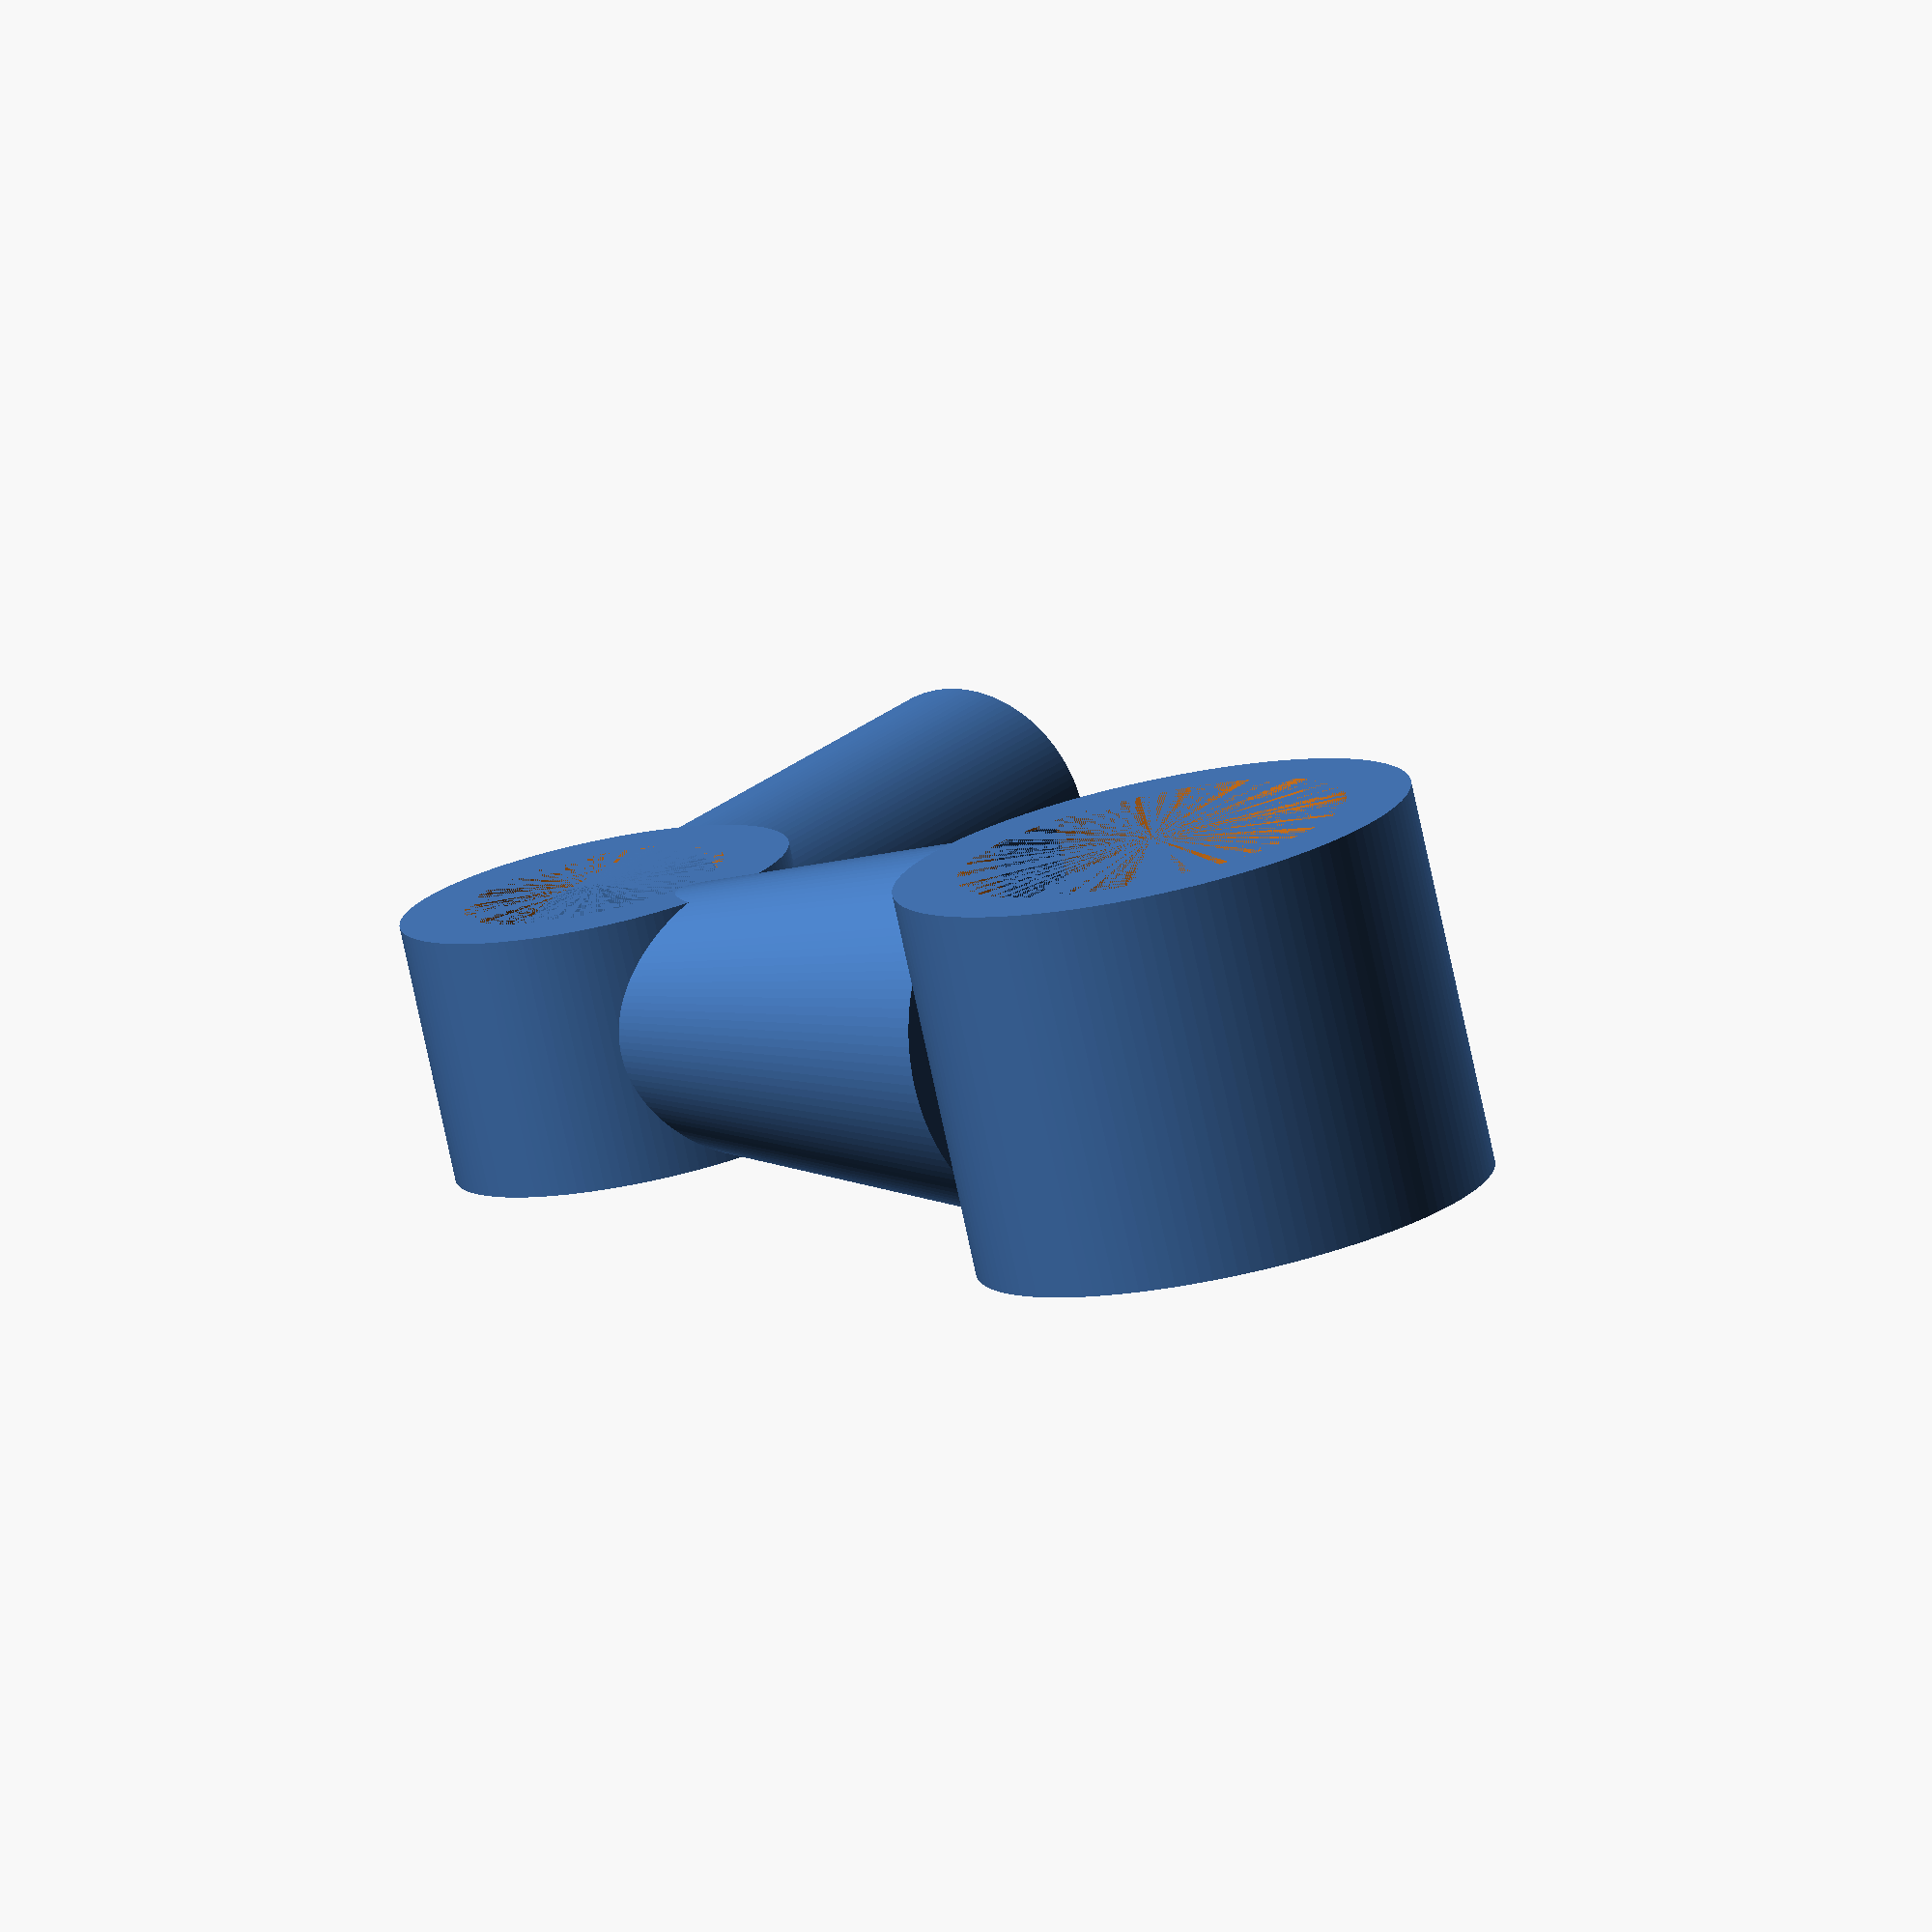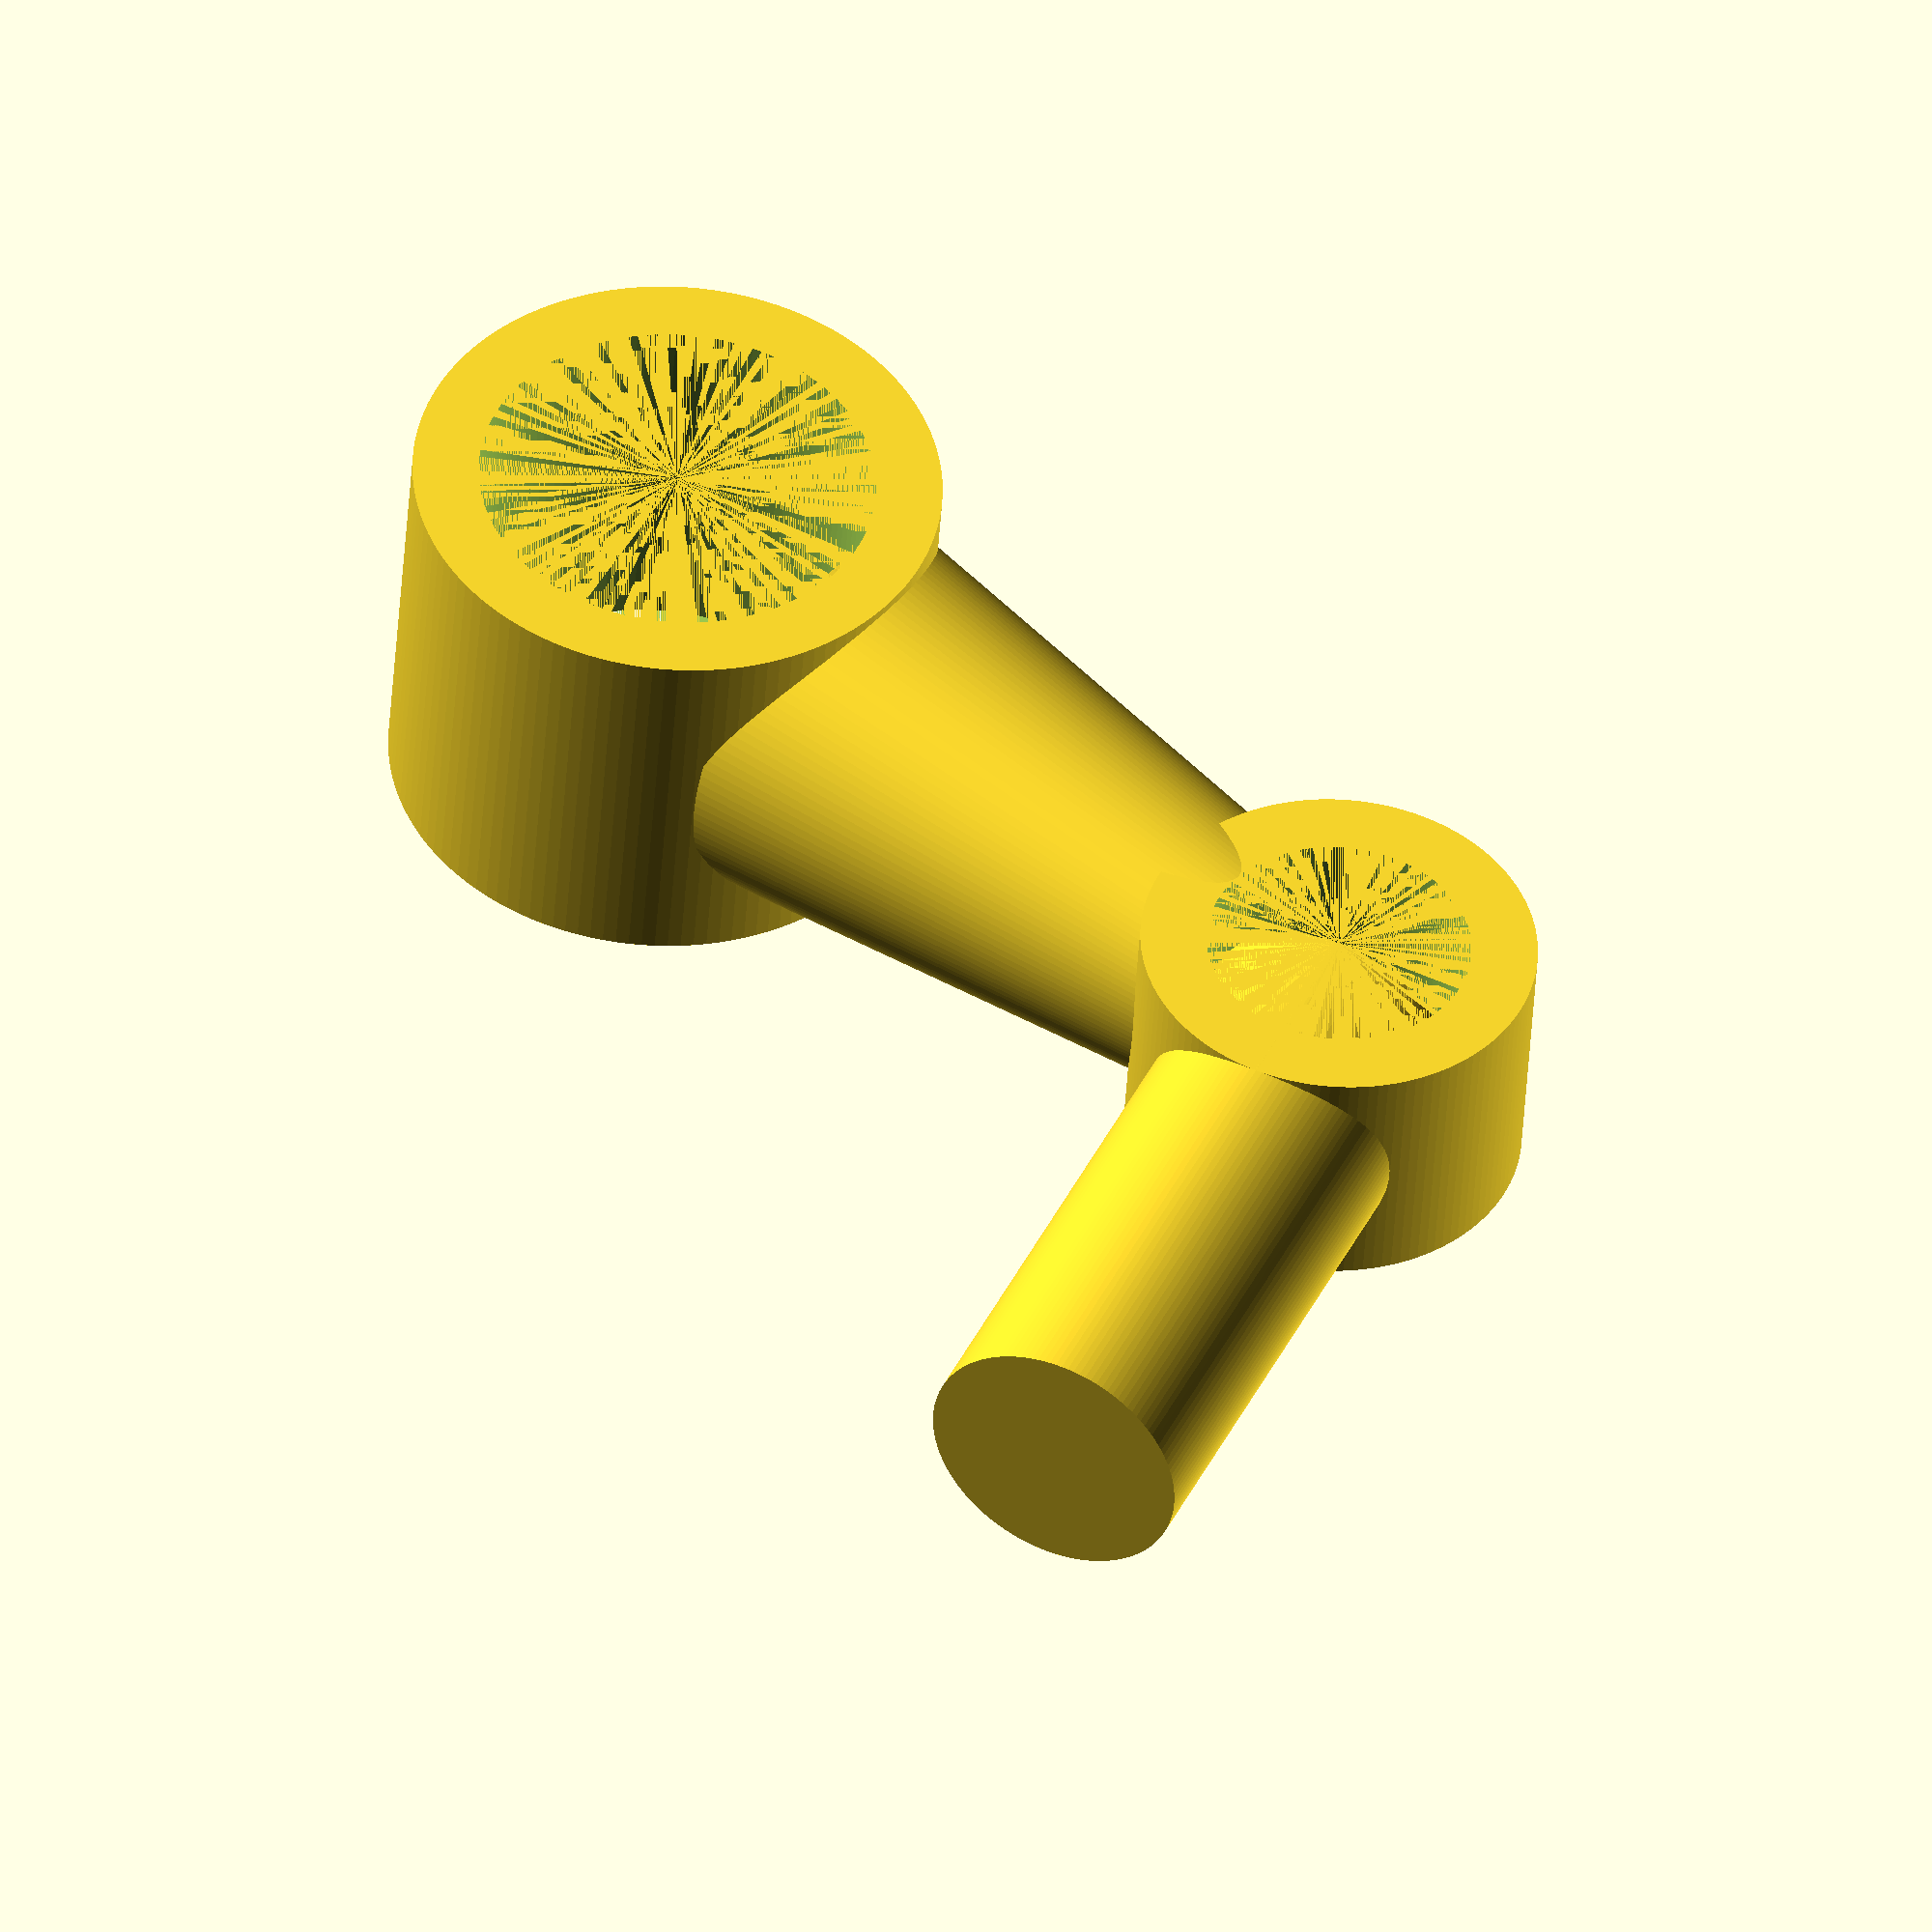
<openscad>
 //steam
 $fn=128;
 rotate ([ 0, 65, 0]) cylinder (5, 1 , 1);
 difference(){
 rotate ([ 90 , 0, 0]) translate ([ 0, 0, -1]) cylinder (2, 1.5, 1.5);
 rotate ([ 90 , 0, 0]) translate ([ 0, 0, -1]) cylinder (2, 1, 1);
} rotate ([ 0, -40, 0])translate ([ 0, 0, 1]) cylinder ( 4, 1, 1.5);
 difference(){
 rotate ([ 90 , 0, 0]) translate ([ -4.1,5 , -1.5]) cylinder (3, 2, 2);
 rotate ([ 90 , 0, 0]) translate ([ -4.1,5 , -1.5]) cylinder (3, 1.5, 1.5);
}

</openscad>
<views>
elev=44.5 azim=302.1 roll=284.4 proj=o view=wireframe
elev=219.3 azim=265.5 roll=93.5 proj=o view=solid
</views>
